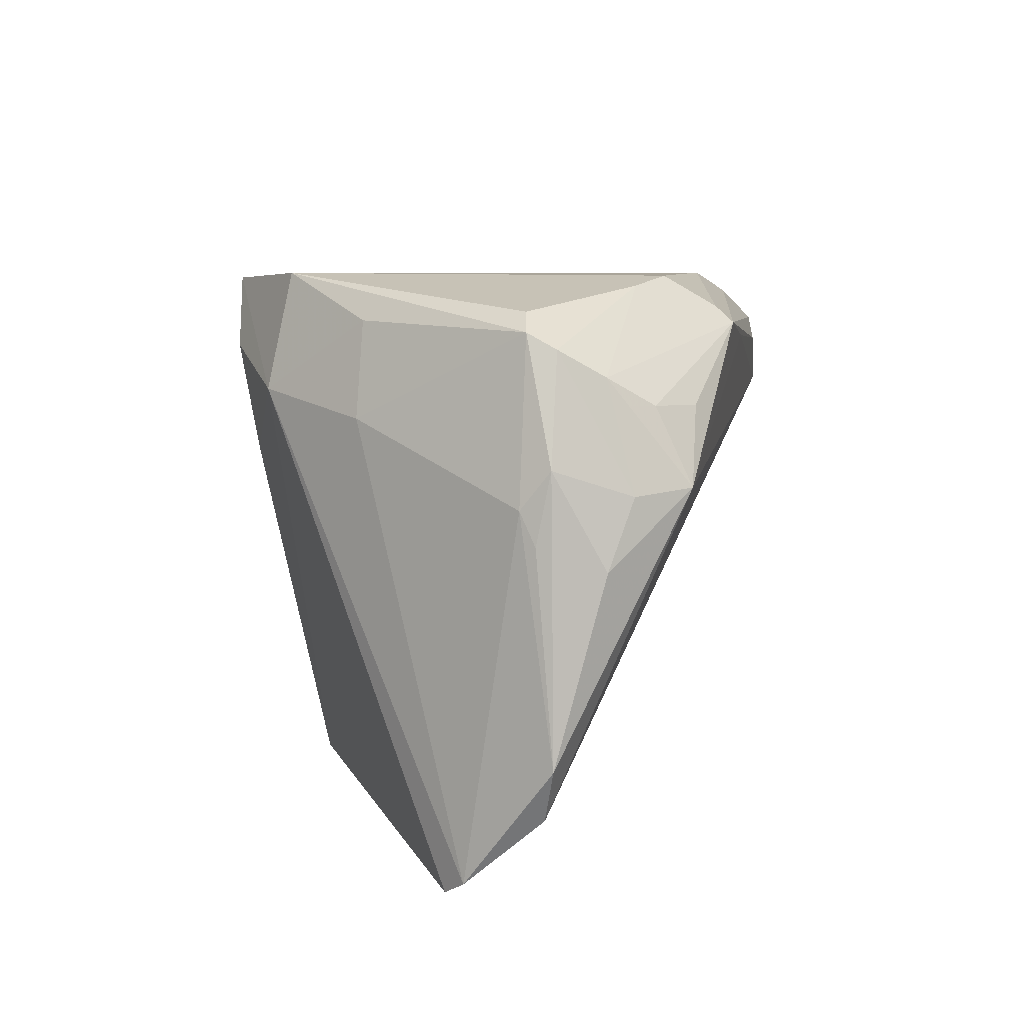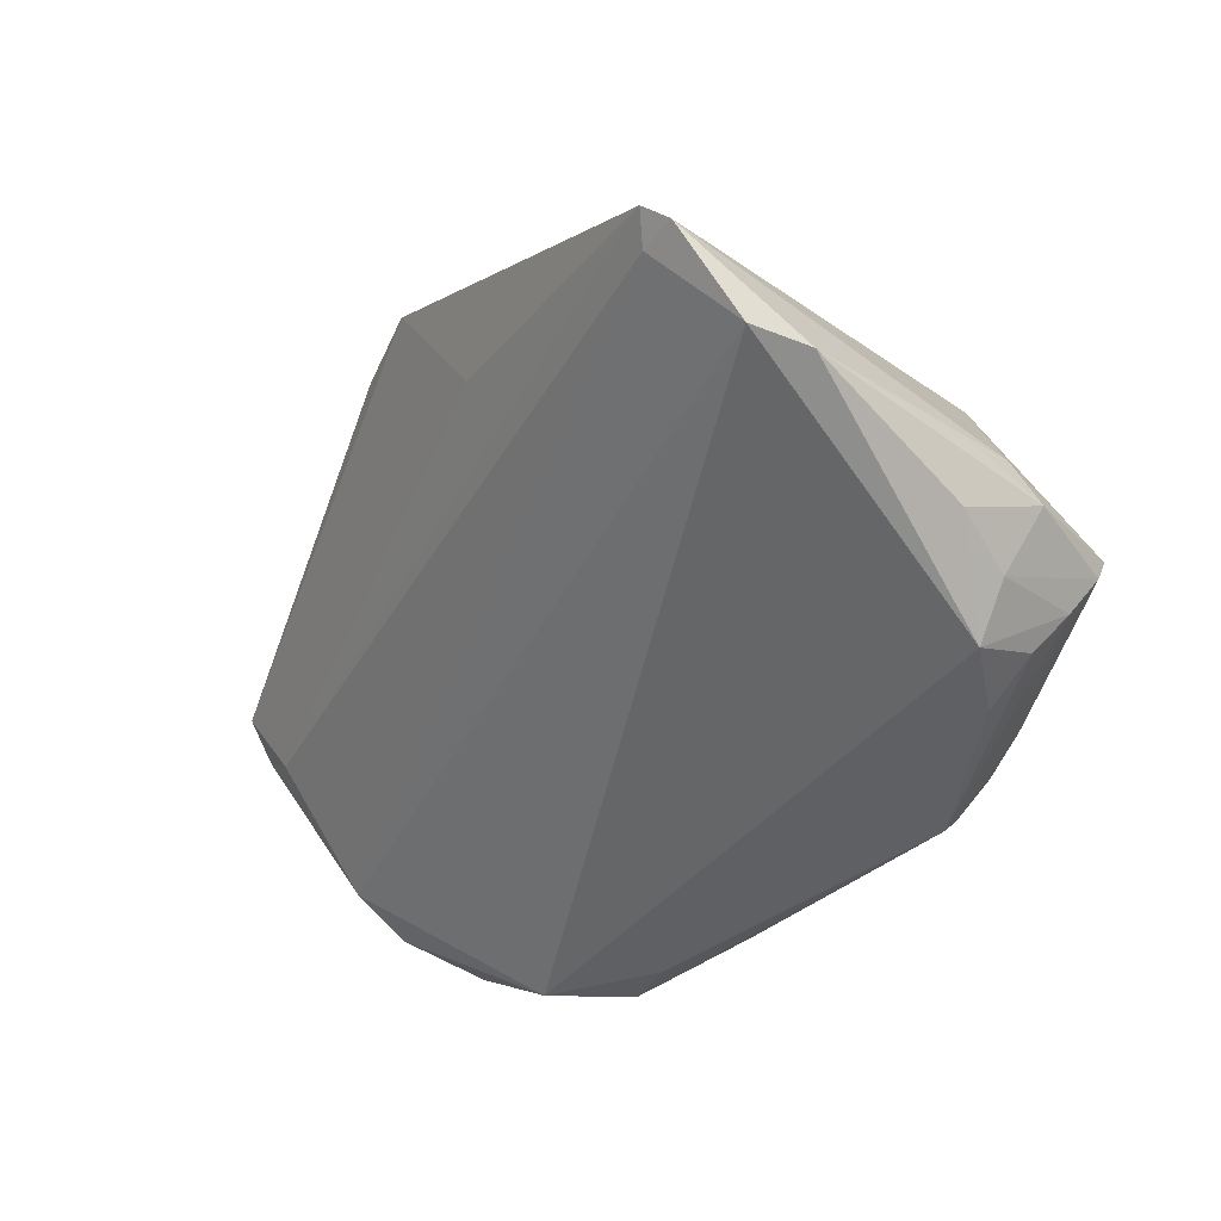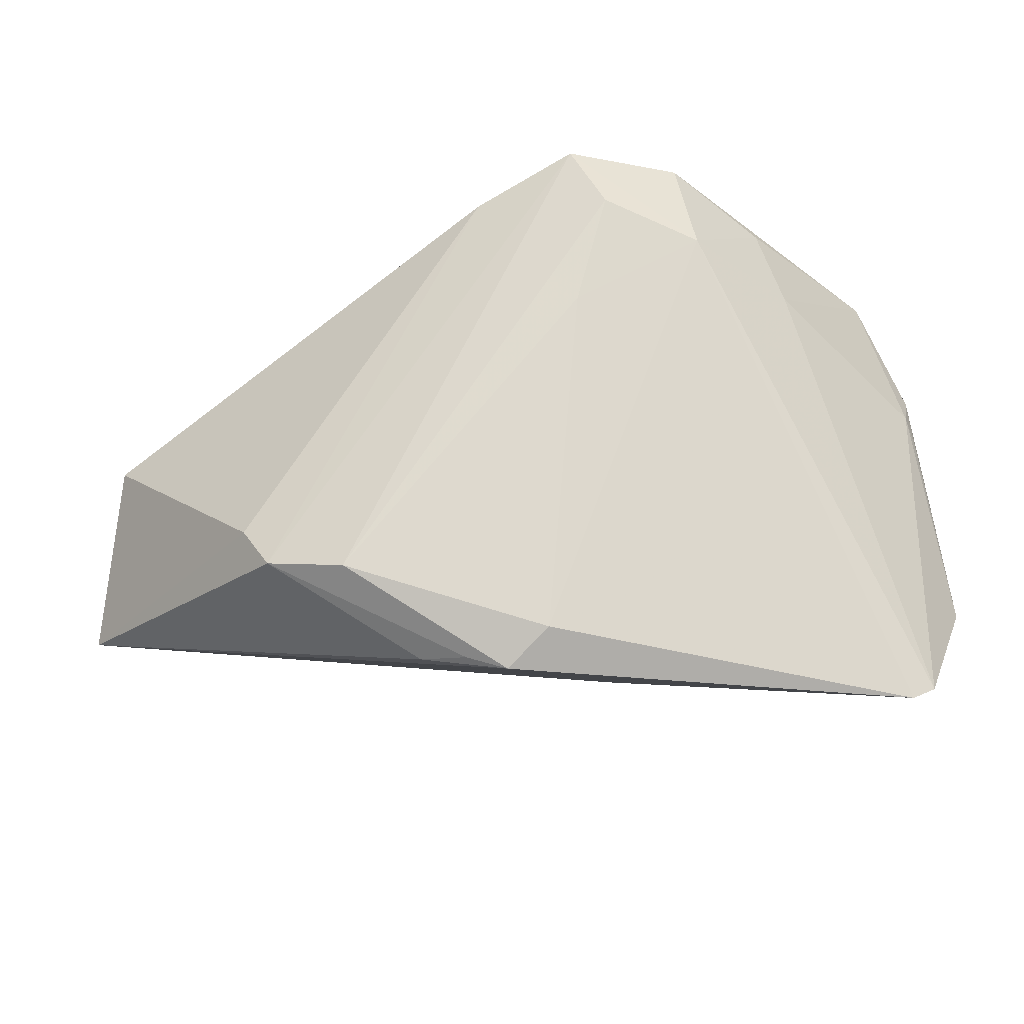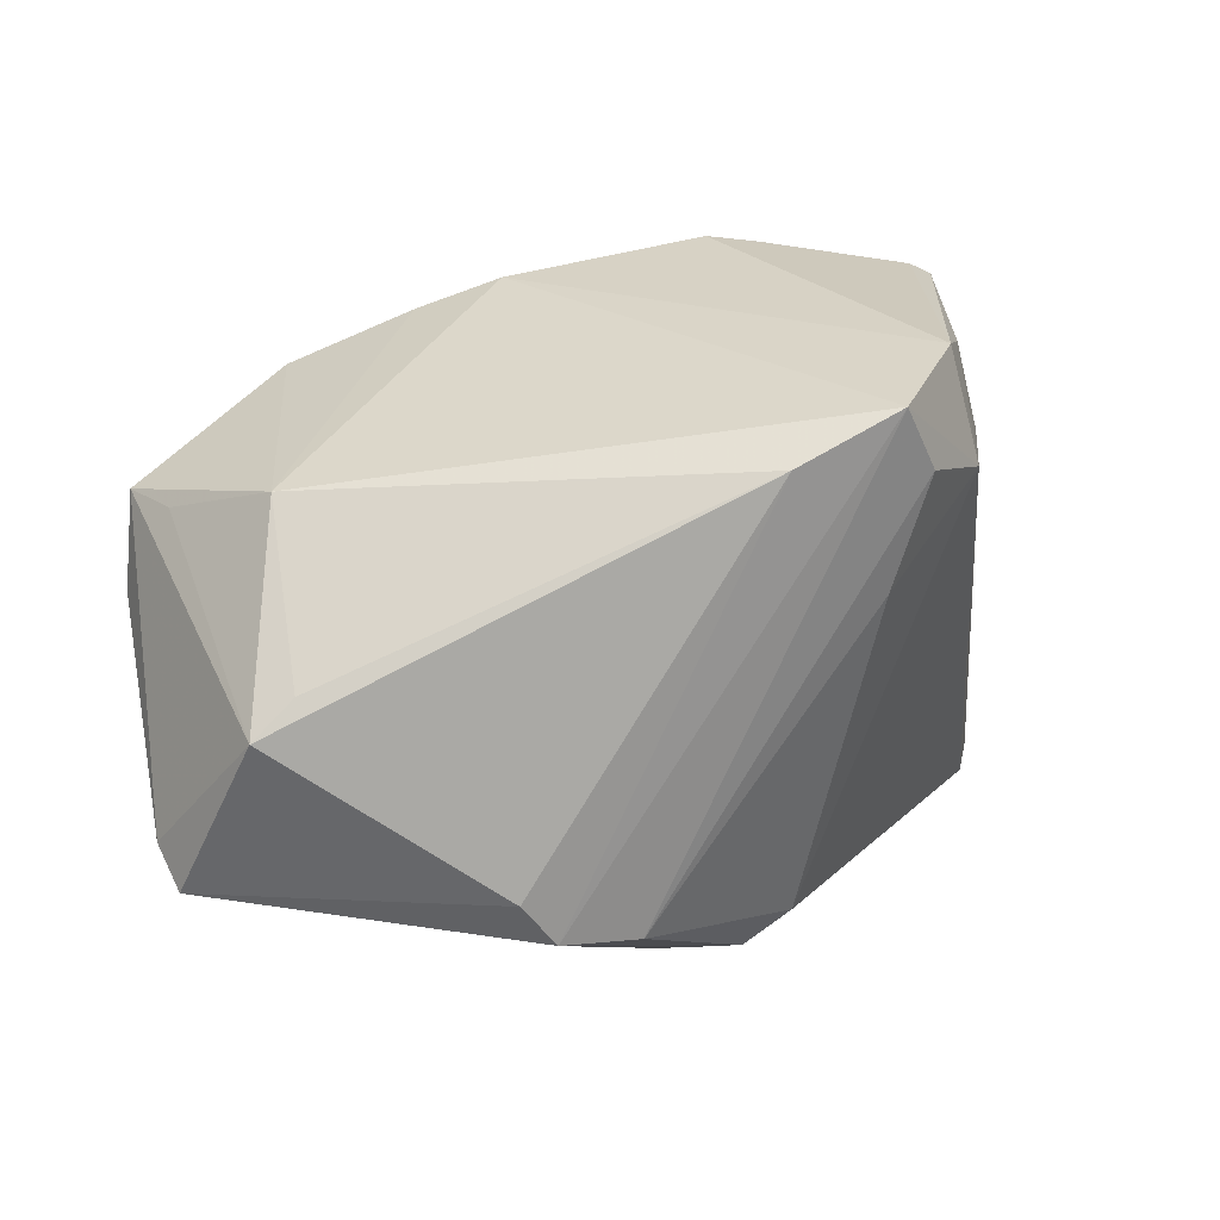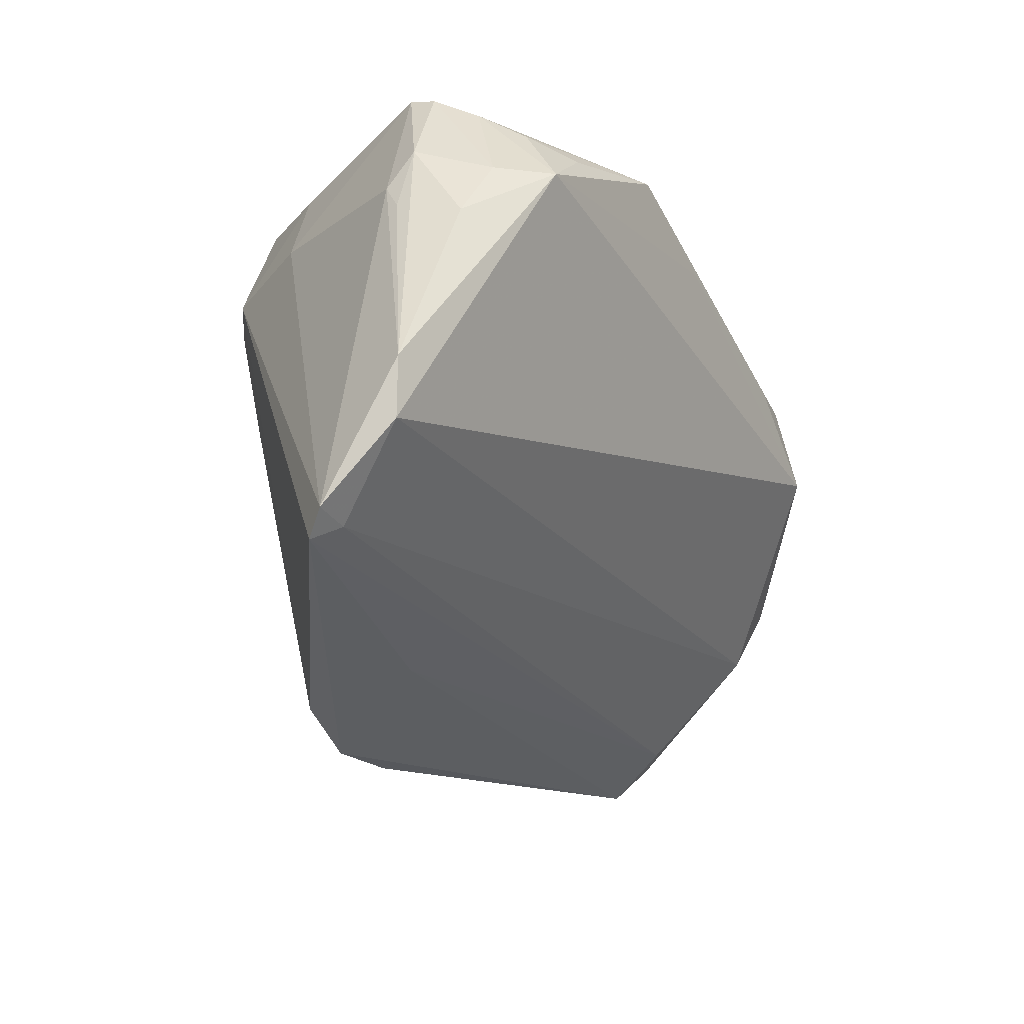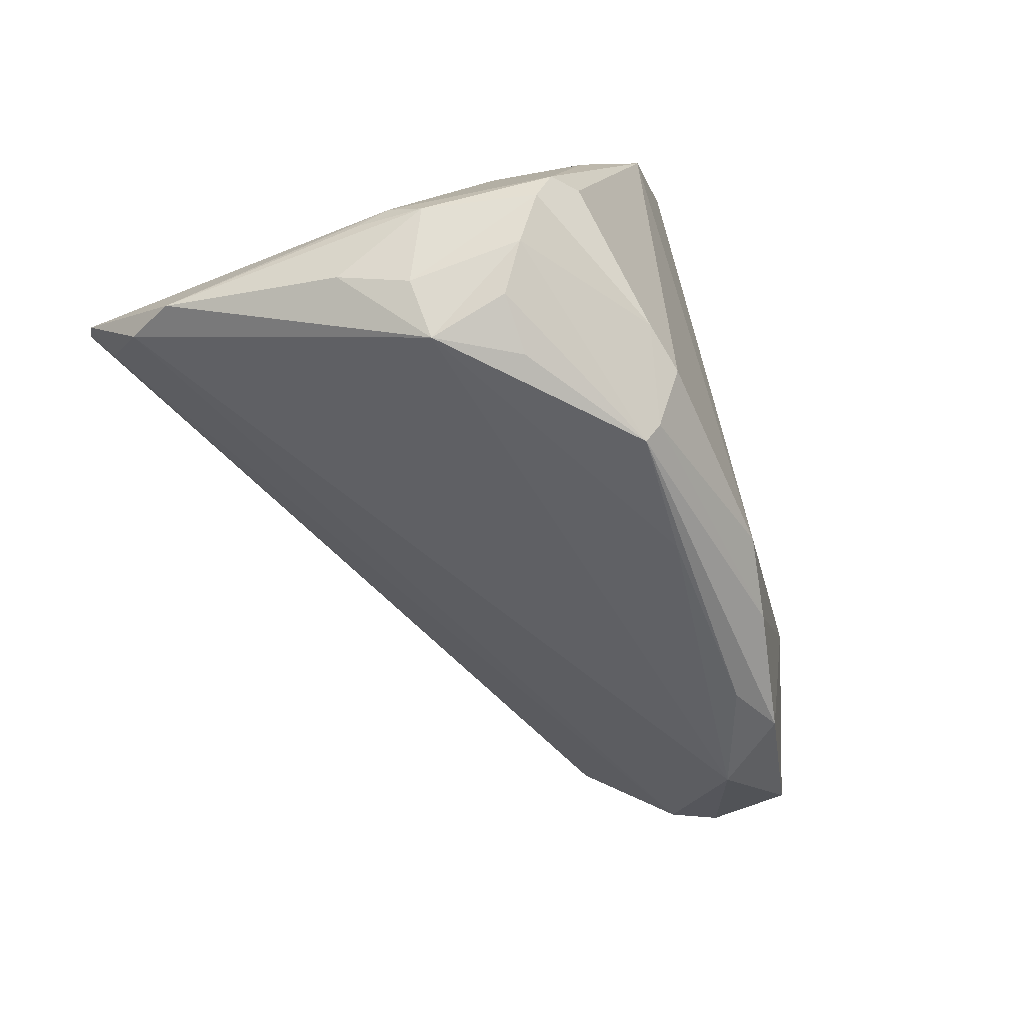
<metadata>
{"format":"obj","ext":"obj","renderer":"f3d","projection":"perspective","resolution":1024,"background":"white","views":[{"elev":11.5,"azim":101.0,"up":"+Y"},{"elev":-41.2,"azim":53.2,"up":"+Z"},{"elev":-30.4,"azim":18.5,"up":"+Y"},{"elev":26.2,"azim":-25.4,"up":"+Y"},{"elev":-34.0,"azim":117.8,"up":"+Y"},{"elev":-54.6,"azim":117.6,"up":"+Z"}]}
</metadata>
<code>
v -0.05602 0.01352 -0.02082
v 0.05284 -0.0391 -0.006253
v 0.05315 0.00302 -0.01511
v -0.0538 0.014 -0.01255
v 0.03119 0.01757 0.02383
v 0.02049 0.02176 0.03106
v 0.01592 0.03032 0.03195
v 0.0504 -0.04128 -0.003407
v 0.04006 0.01545 0.009764
v 0.05244 0.007171 -0.01304
v 0.05326 -0.0302 -0.01632
v 0.01911 0.02603 -0.03451
v -0.05817 0.001982 -0.01811
v 0.04769 -0.03884 -0.006252
v 0.02753 0.03126 -0.02306
v 0.02147 0.03201 -0.02582
v 0.003403 -0.04128 0.02138
v 0.009335 -0.03698 0.02281
v 0.03665 0.02721 0.009651
v -0.01661 0.02672 -0.02989
v -0.001799 -0.03936 0.02244
v -0.02987 -0.02081 0.03109
v 0.002418 0.02247 -0.03416
v -0.06299 -0.01813 0.005346
v 0.04324 0.008955 -0.03224
v 0.04726 0.02545 -0.01653
v 0.04519 0.02205 -0.02209
v 0.01248 -0.03722 0.005196
v -0.008214 -0.03828 0.02161
v -0.05006 0.003902 0.01885
v -0.02572 -0.02662 0.03195
v 0.01603 0.00719 0.03008
v 0.05172 2.373e-05 -0.0234
v -0.04601 0.02018 0.001895
v -0.03256 0.02121 -0.03242
v 0.04326 0.02939 -0.01209
v 0.01912 0.02804 -0.03225
v -0.06217 -0.02223 0.01032
v 0.04695 0.02738 -0.0128
v 0.05228 0.012 -0.01678
v -0.02435 0.01899 -0.03373
v -0.05704 -0.01897 0.0007524
v -0.006034 0.03011 -0.02712
v 0.04218 0.01842 -0.02753
v -0.03873 0.01128 -0.03282
v -0.01513 -0.02873 0.03195
v 0.04836 0.008543 -0.02602
v -0.05555 -0.0002778 0.0194
v 0.02795 0.03213 0.02134
v -0.05889 -0.005197 -0.01326
v 0.05575 -0.02329 -0.01777
v 0.002345 0.02511 0.03119
v 0.03553 0.01771 -0.0316
f 11 25 51
f 45 25 11
f 7 31 46
f 7 5 49
f 37 12 20
f 17 28 8
f 8 42 14
f 28 42 8
f 38 48 24
f 38 29 31
f 24 42 38
f 17 29 38
f 38 28 17
f 38 42 28
f 52 31 7
f 21 29 17
f 31 29 21
f 17 46 21
f 21 46 31
f 23 25 45
f 23 12 25
f 27 12 37
f 51 25 33
f 33 40 51
f 39 9 10
f 10 40 39
f 45 13 1
f 1 13 24
f 24 48 1
f 1 48 4
f 50 42 24
f 24 13 50
f 50 13 45
f 45 11 50
f 50 11 14
f 14 42 50
f 36 49 39
f 16 49 36
f 19 5 9
f 19 49 5
f 19 9 39
f 39 49 19
f 43 16 37
f 37 20 43
f 43 49 16
f 7 49 43
f 2 10 9
f 9 5 2
f 5 8 2
f 51 10 2
f 2 11 51
f 14 11 2
f 2 8 14
f 31 52 22
f 22 52 48
f 22 38 31
f 48 38 22
f 4 48 34
f 34 52 7
f 7 43 34
f 34 1 4
f 34 43 20
f 6 5 7
f 6 32 5
f 7 46 6
f 46 32 6
f 18 8 5
f 5 32 18
f 17 8 18
f 18 32 46
f 18 46 17
f 12 23 41
f 41 23 45
f 44 27 25
f 12 27 44
f 39 40 26
f 26 36 39
f 25 27 47
f 47 33 25
f 40 33 47
f 47 26 40
f 27 26 47
f 51 40 3
f 3 10 51
f 40 10 3
f 48 52 30
f 30 34 48
f 52 34 30
f 45 1 35
f 35 41 45
f 35 34 20
f 1 34 35
f 35 20 12
f 12 41 35
f 25 12 53
f 53 44 25
f 12 44 53
f 16 36 15
f 36 26 15
f 15 26 27
f 37 16 15
f 15 27 37

</code>
